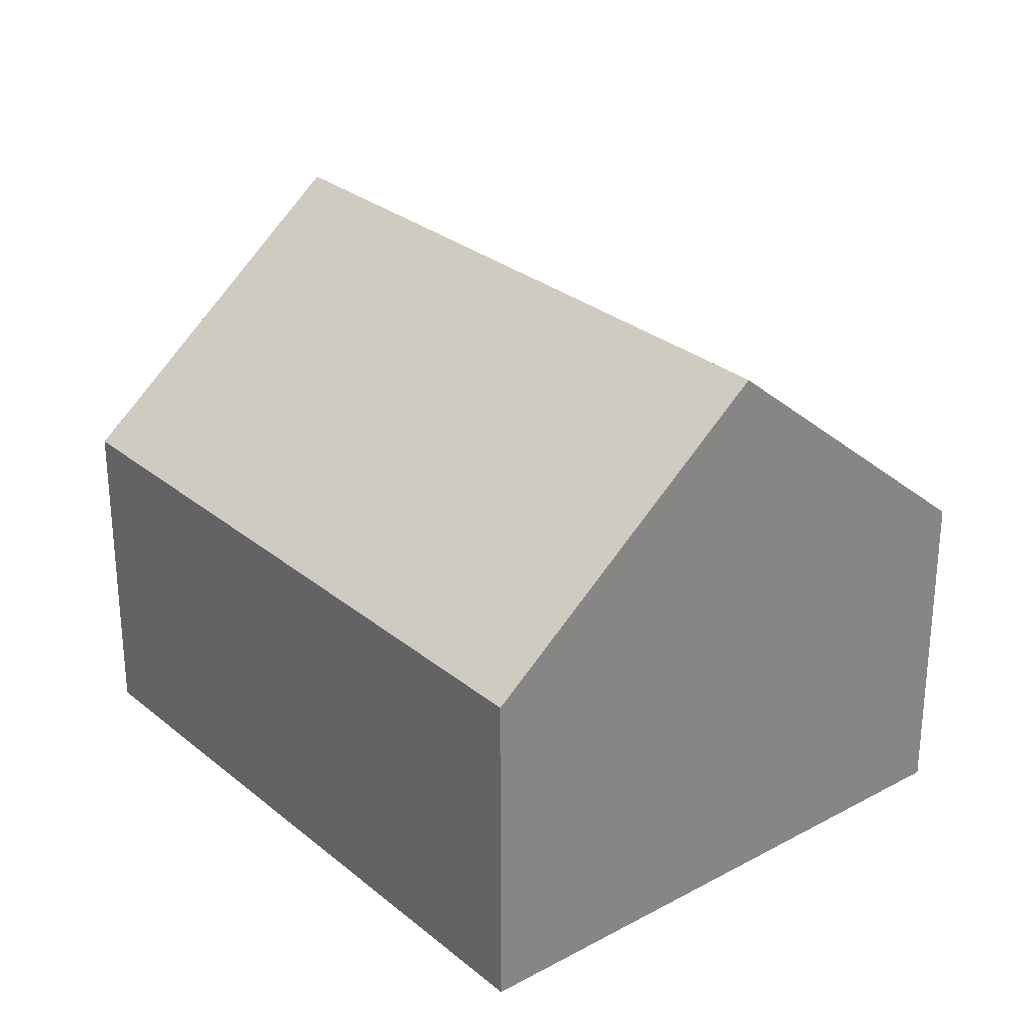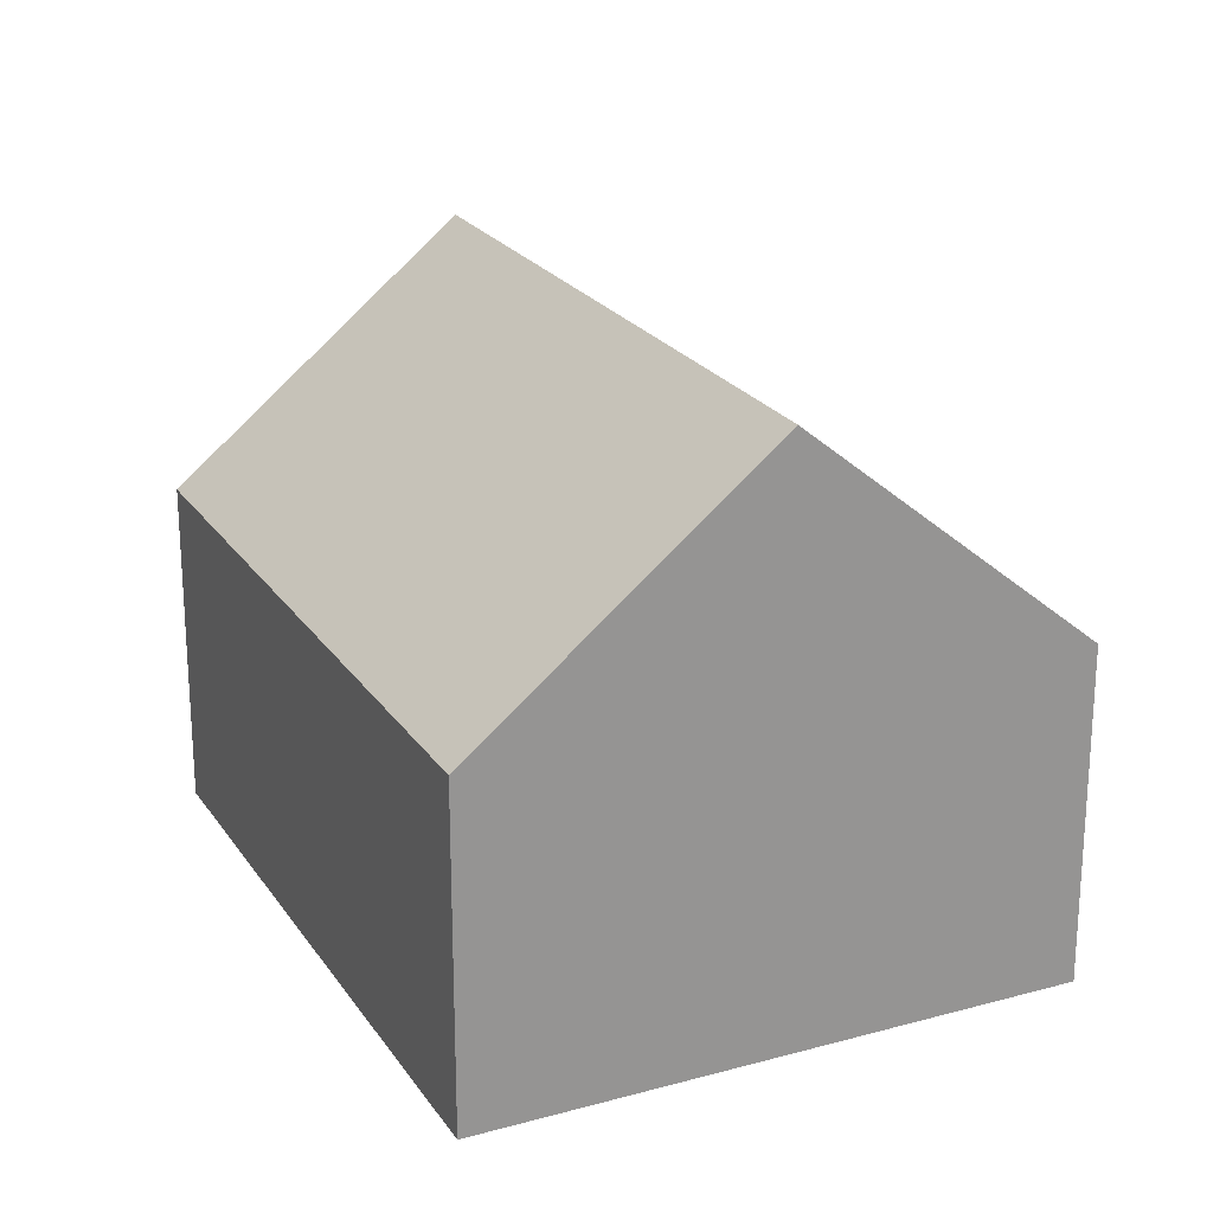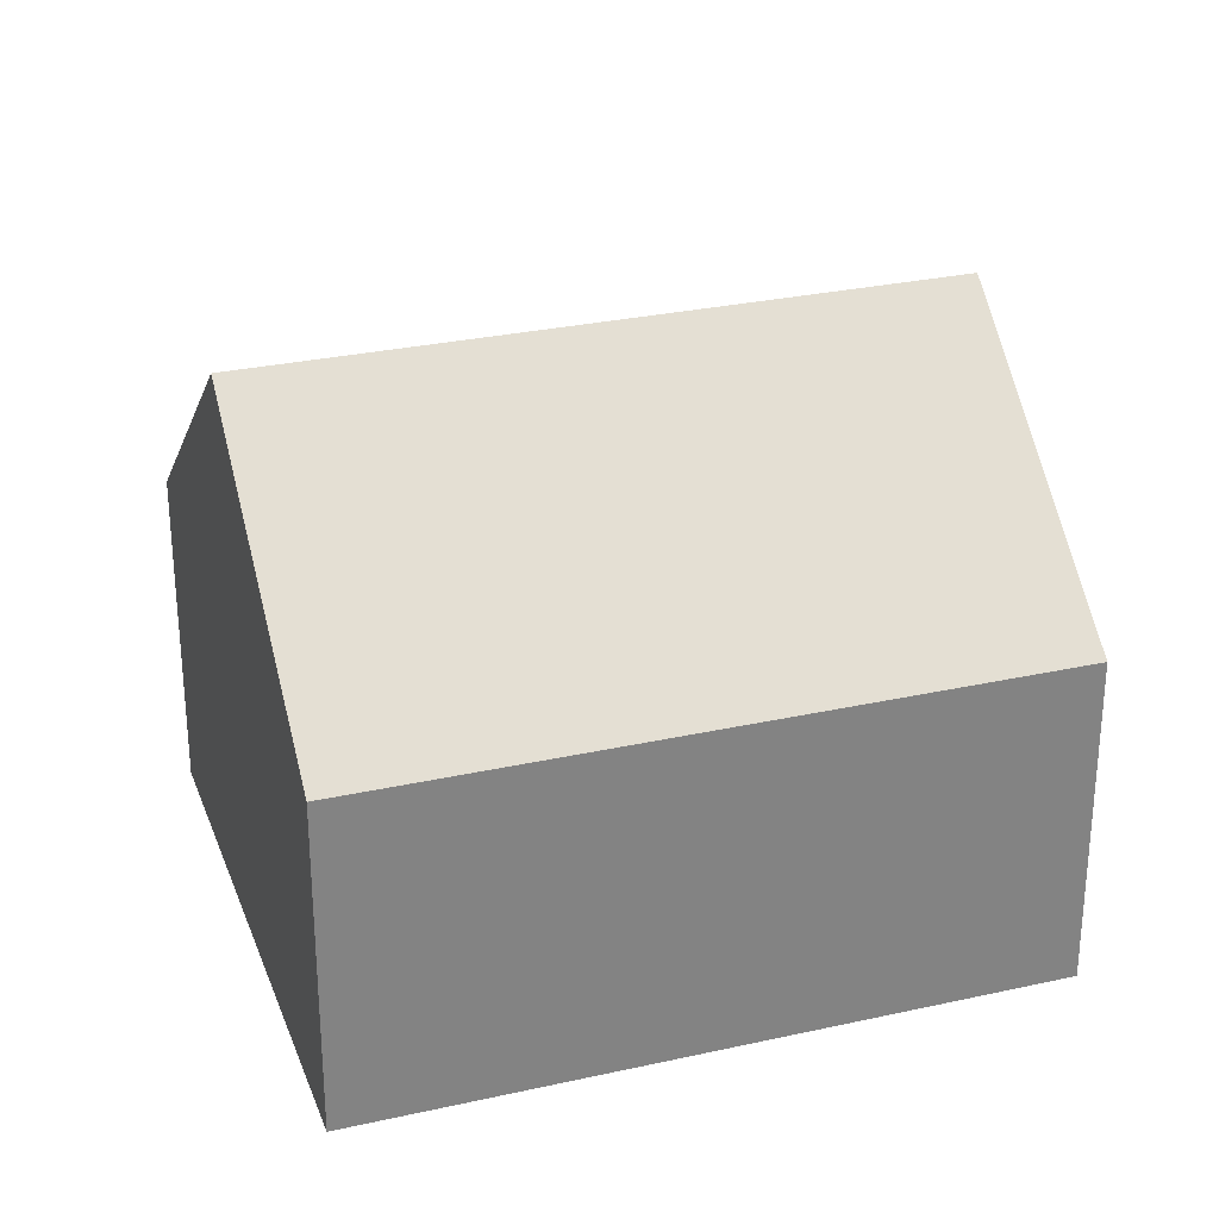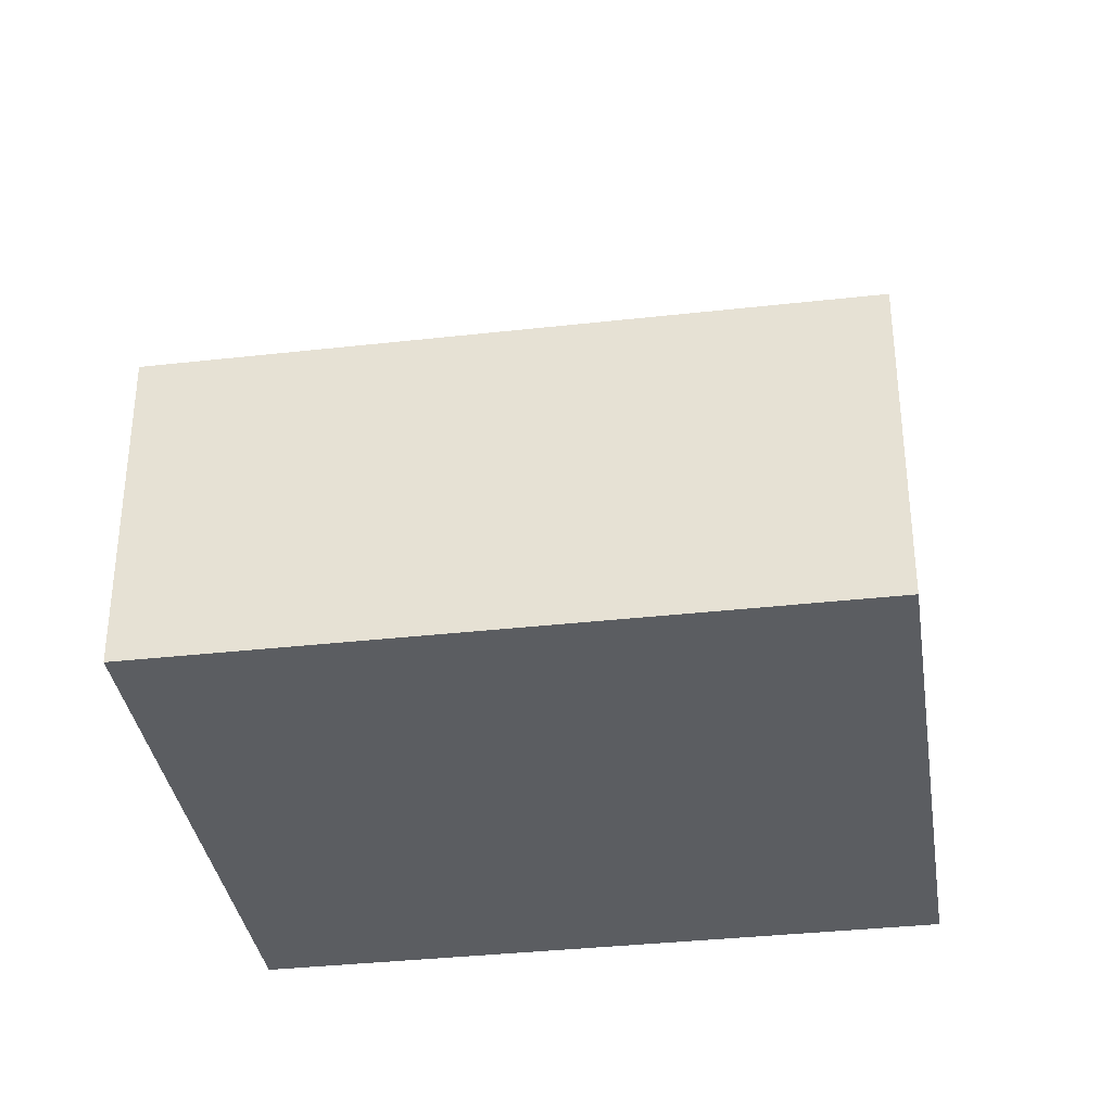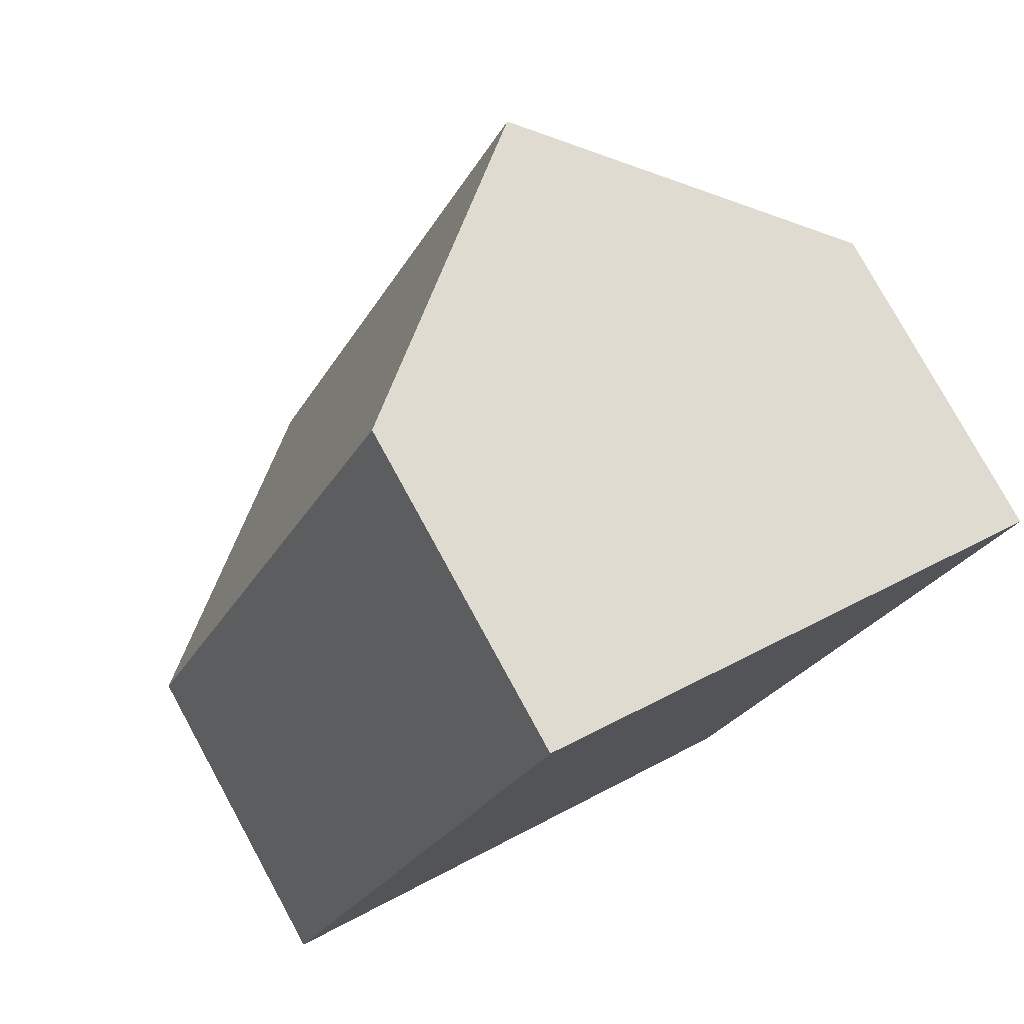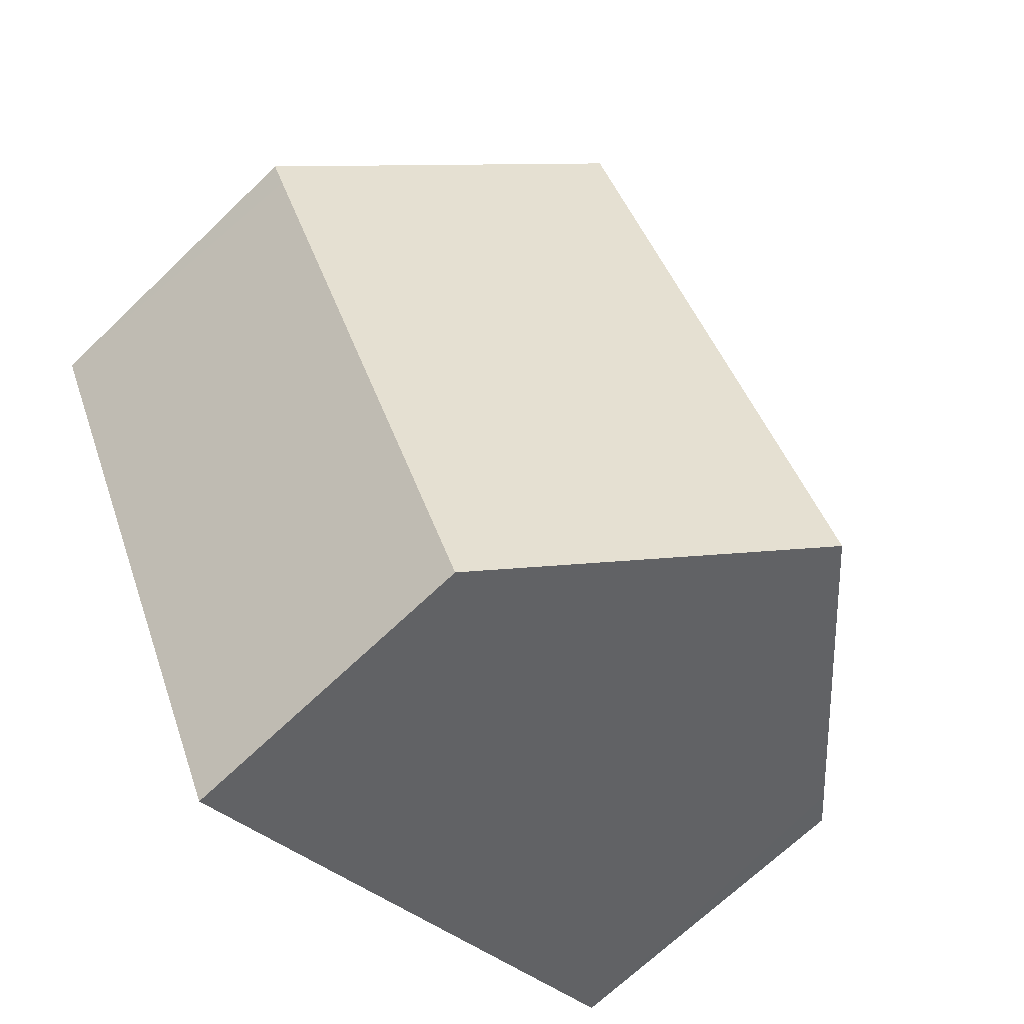
<metadata>
{"format":"obj","ext":"obj","renderer":"f3d","projection":"perspective","resolution":1024,"background":"white","views":[{"elev":28.3,"azim":-13.6,"up":"+Y"},{"elev":22.7,"azim":0.4,"up":"+Y"},{"elev":28.9,"azim":-82.8,"up":"+Y"},{"elev":-35.4,"azim":-55.9,"up":"+Y"},{"elev":78.2,"azim":-28.7,"up":"+Z"},{"elev":-68.6,"azim":133.9,"up":"+Z"}]}
</metadata>
<code>
v  3.654 7.738 -1.741
v  4.094 4.47 8.549
v  7.744 7.738 6.801
v  2.22 4.471 4.635
v  0 4.47 2.737e-16
v  0.352 4.785 -0.168
v  11.19 4.47 4.635
v  11.39 4.47 5.053
v  7.307 4.471 -3.481
v  0 0 0
v  0.352 1.029e-17 -0.168
v  3.654 1.066e-16 -1.741
v  7.307 2.131e-16 -3.481
v  2.22 -2.838e-16 4.635
v  4.094 -5.235e-16 8.549
v  7.744 -4.164e-16 6.801
v  11.39 -3.094e-16 5.053
v  11.19 -2.838e-16 4.635
g defaultobject
f 1 2 3
f 2 1 4
f 4 1 5
f 5 1 6
f 7 3 8
f 3 7 1
f 1 7 9
f 6 10 5
f 10 6 1
f 10 1 9
f 10 9 11
f 11 9 12
f 12 9 13
f 10 4 5
f 4 10 14
f 4 14 2
f 2 14 15
f 15 3 2
f 3 15 8
f 8 15 16
f 8 16 17
f 17 7 8
f 7 17 9
f 9 17 13
f 13 17 18
f 14 16 15
f 16 14 17
f 17 14 10
f 17 10 18
f 18 10 13
f 13 10 11
f 13 11 12

</code>
